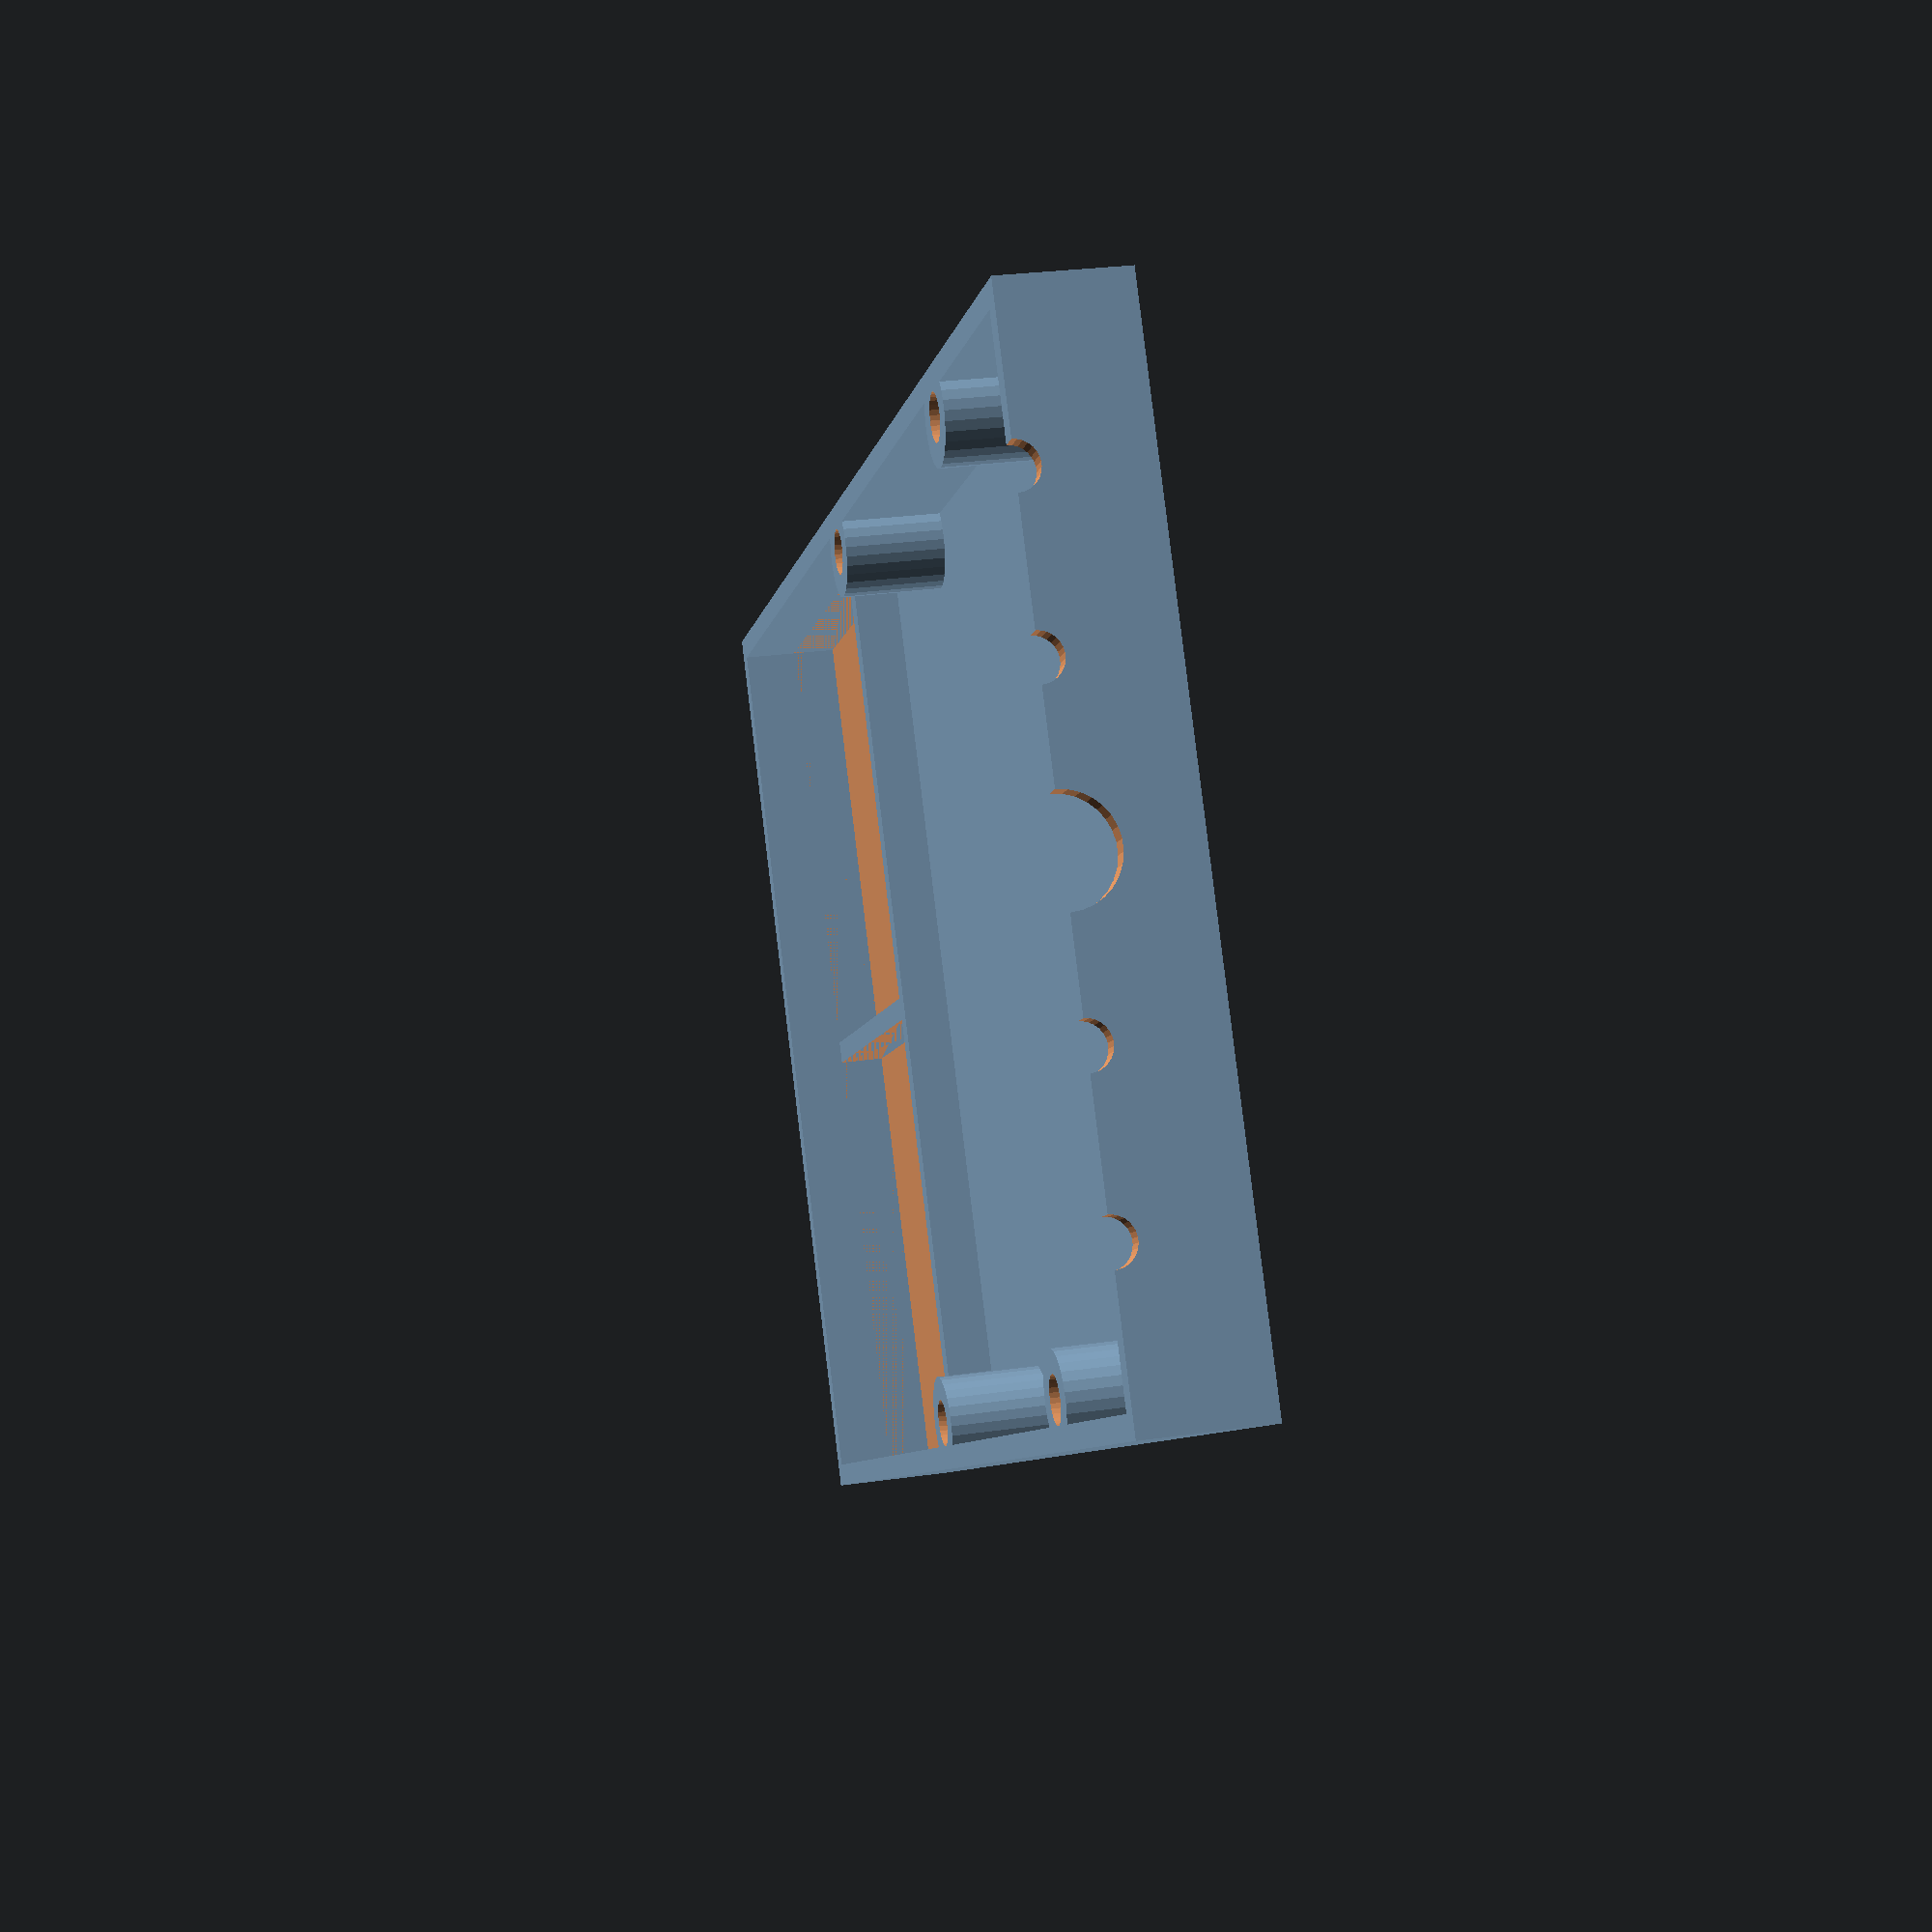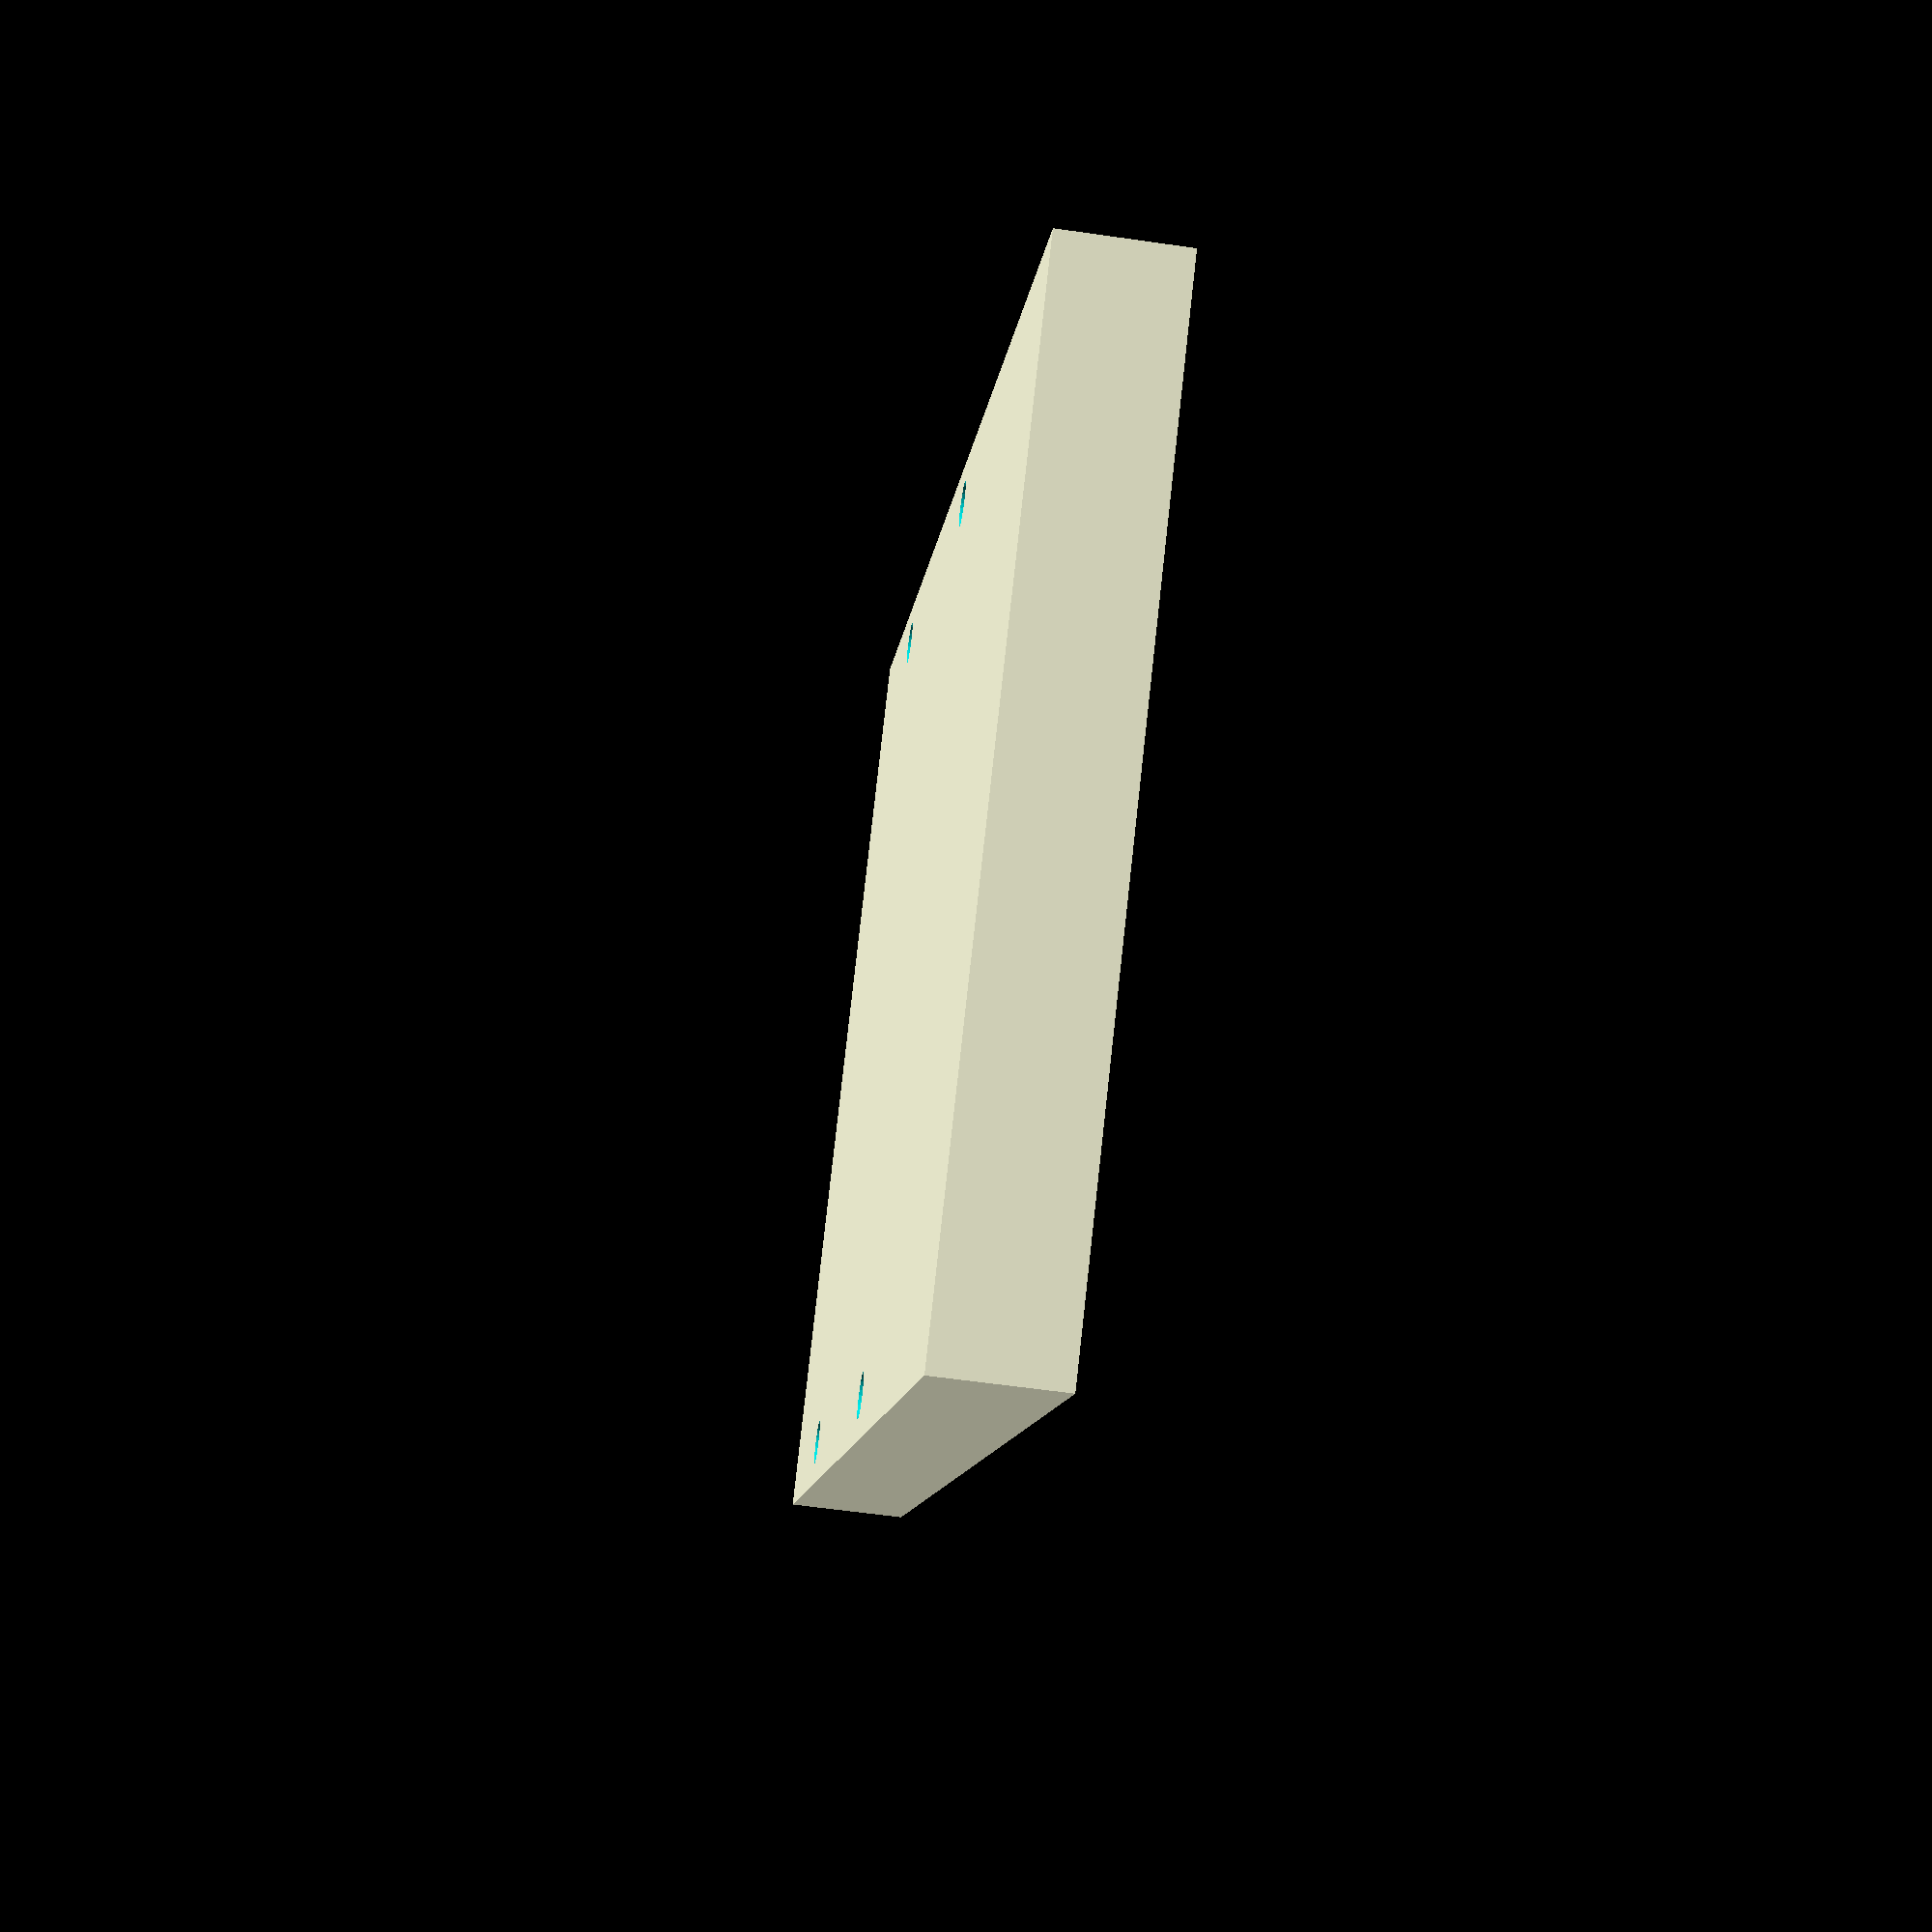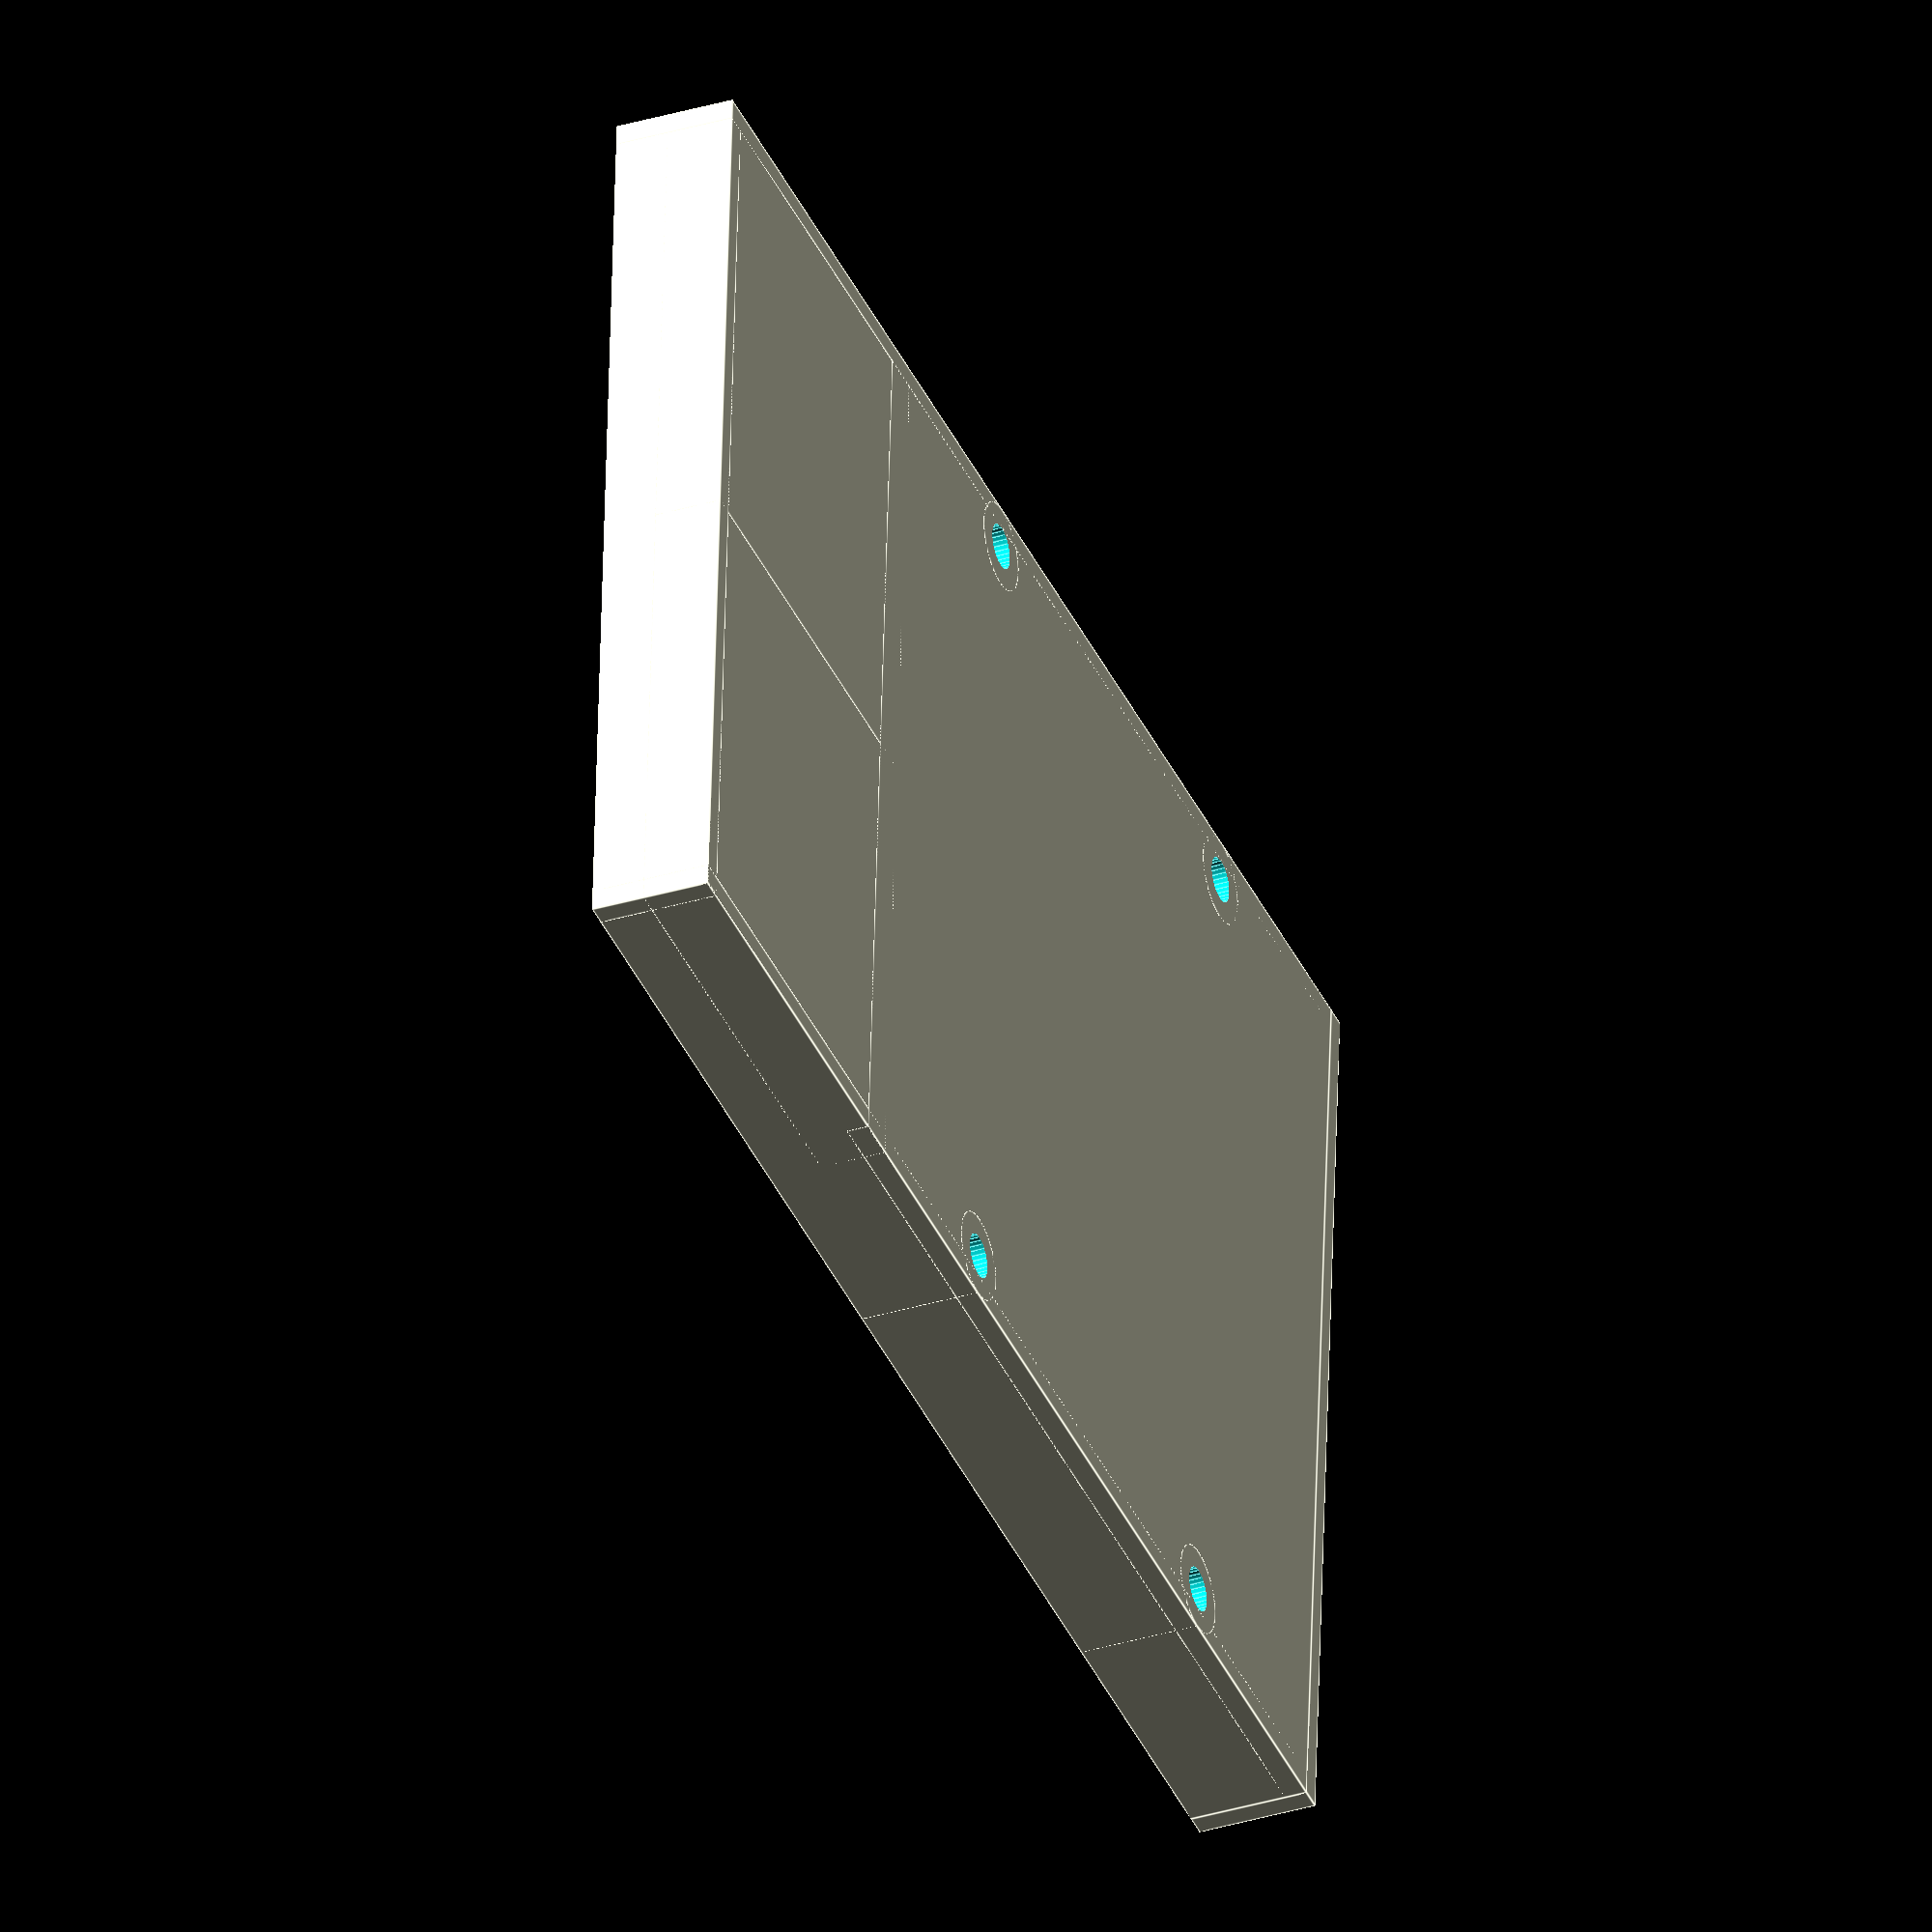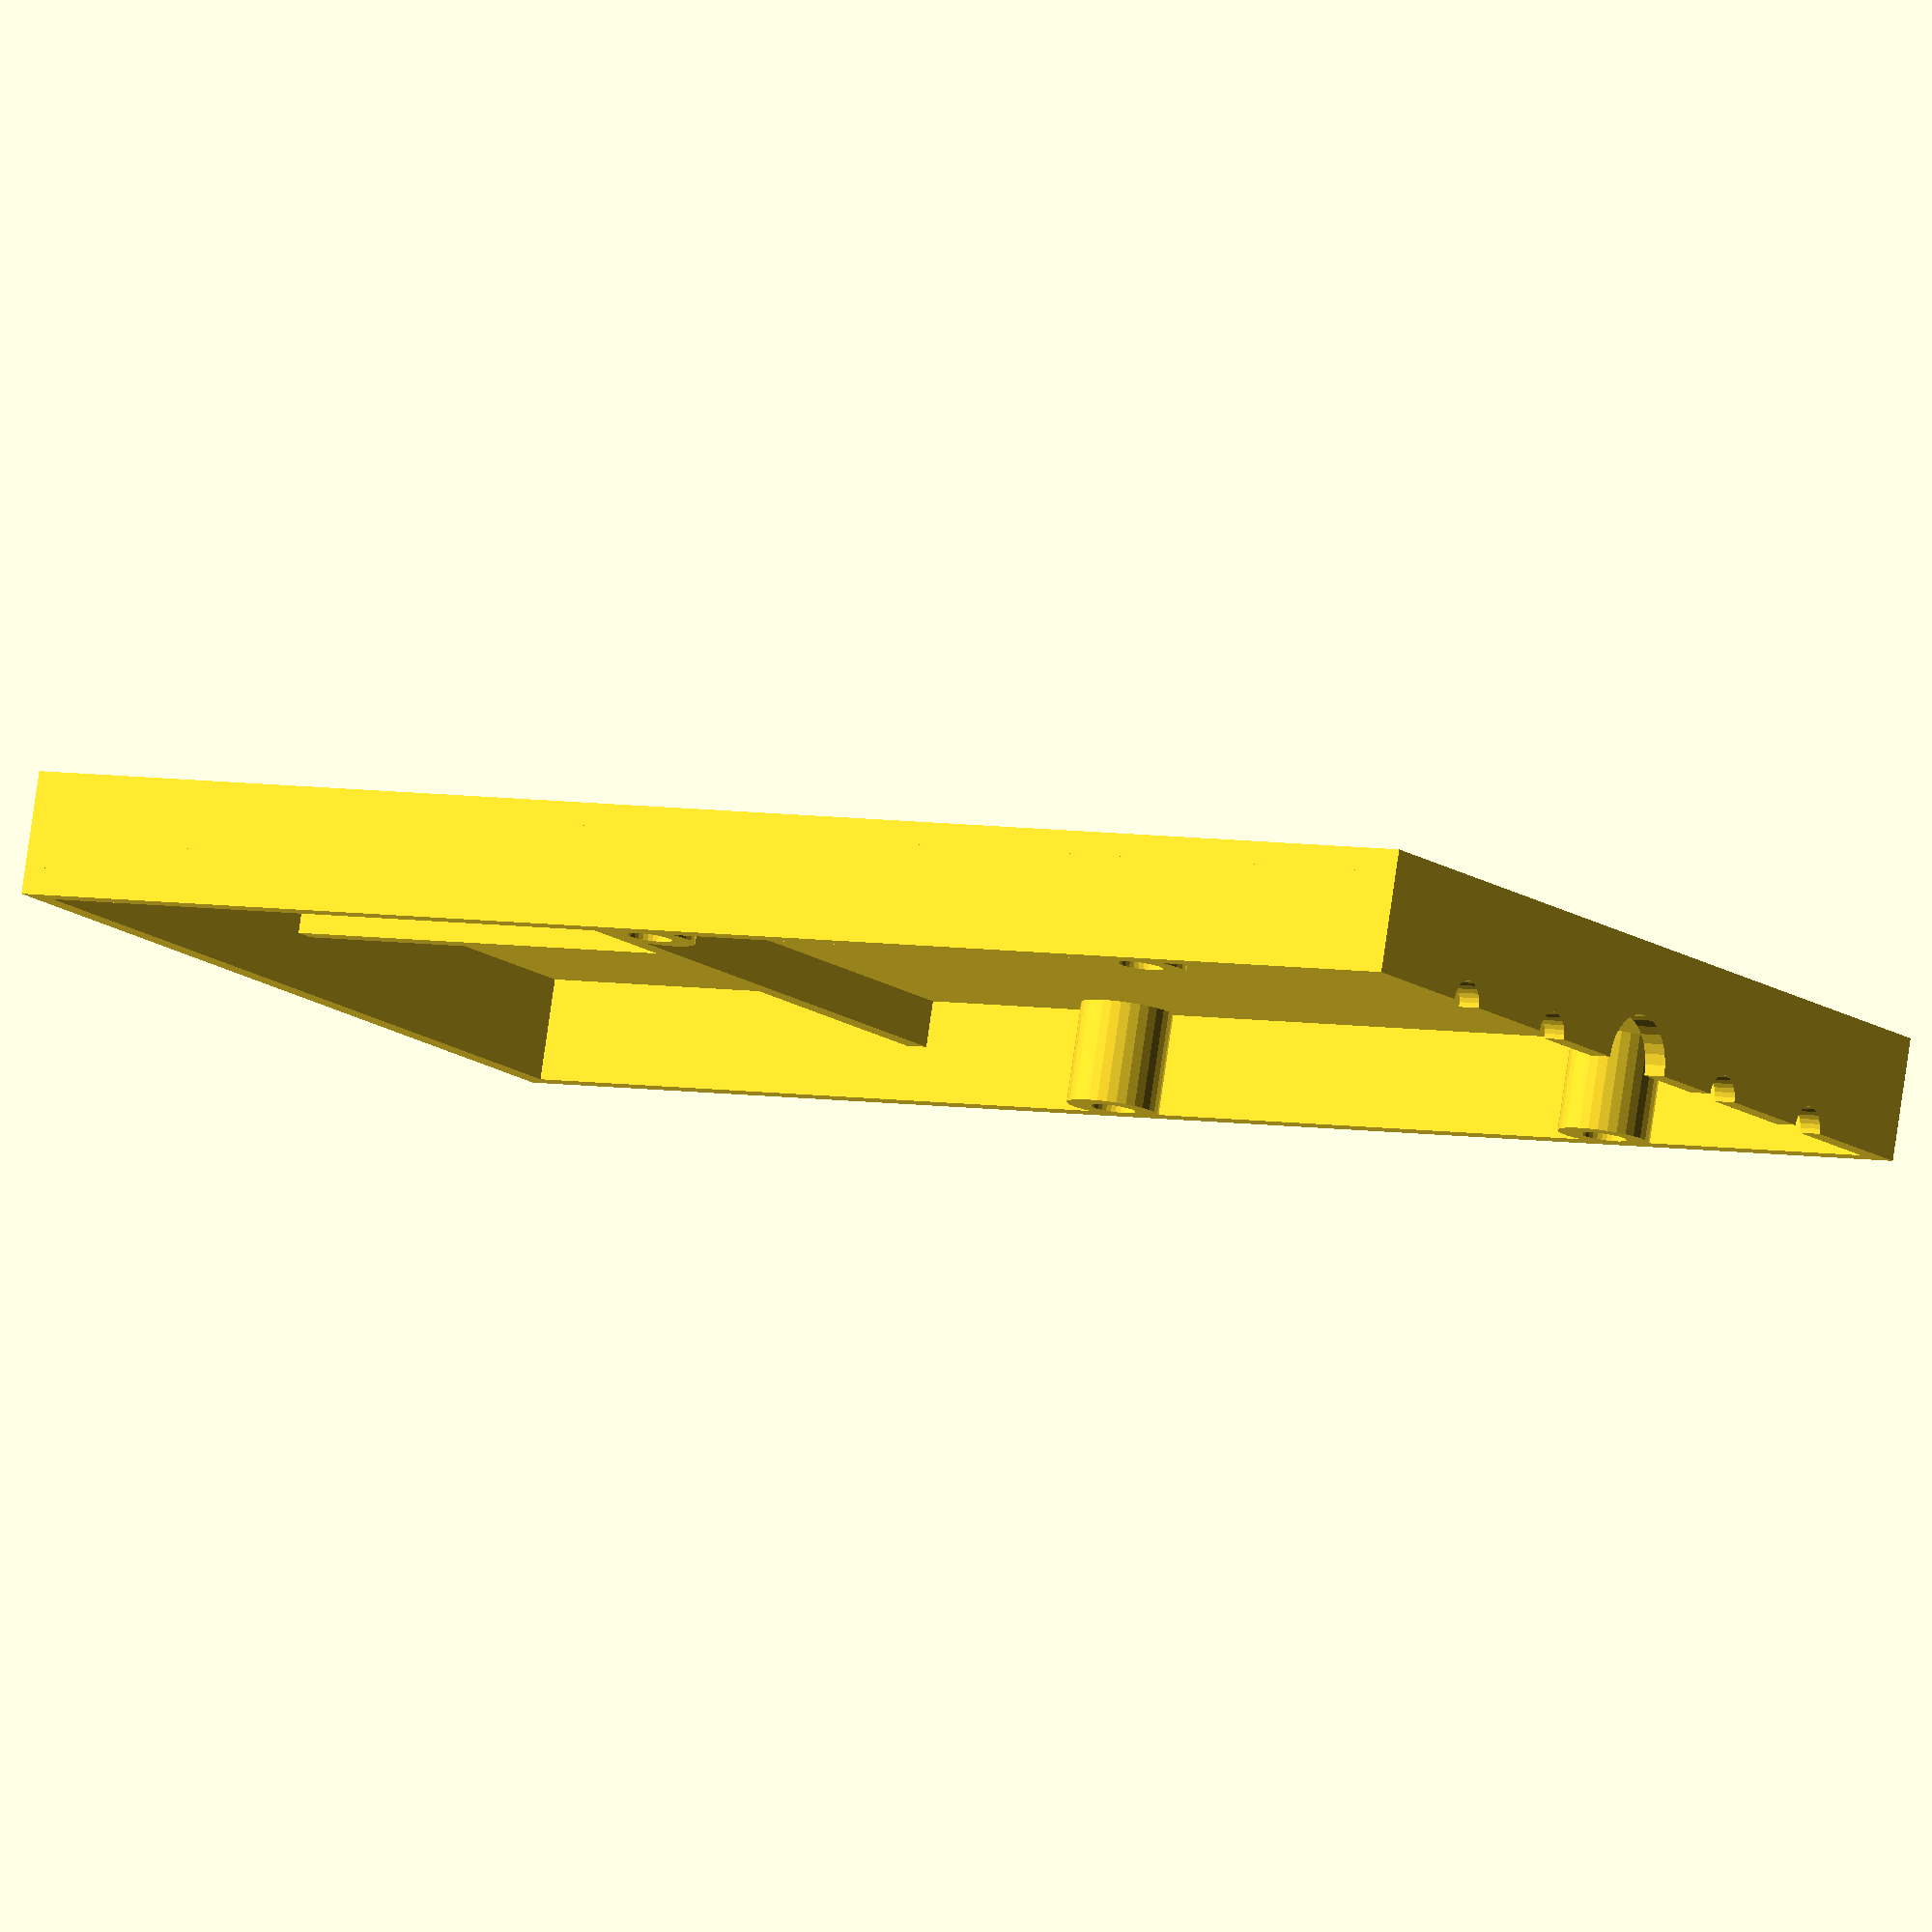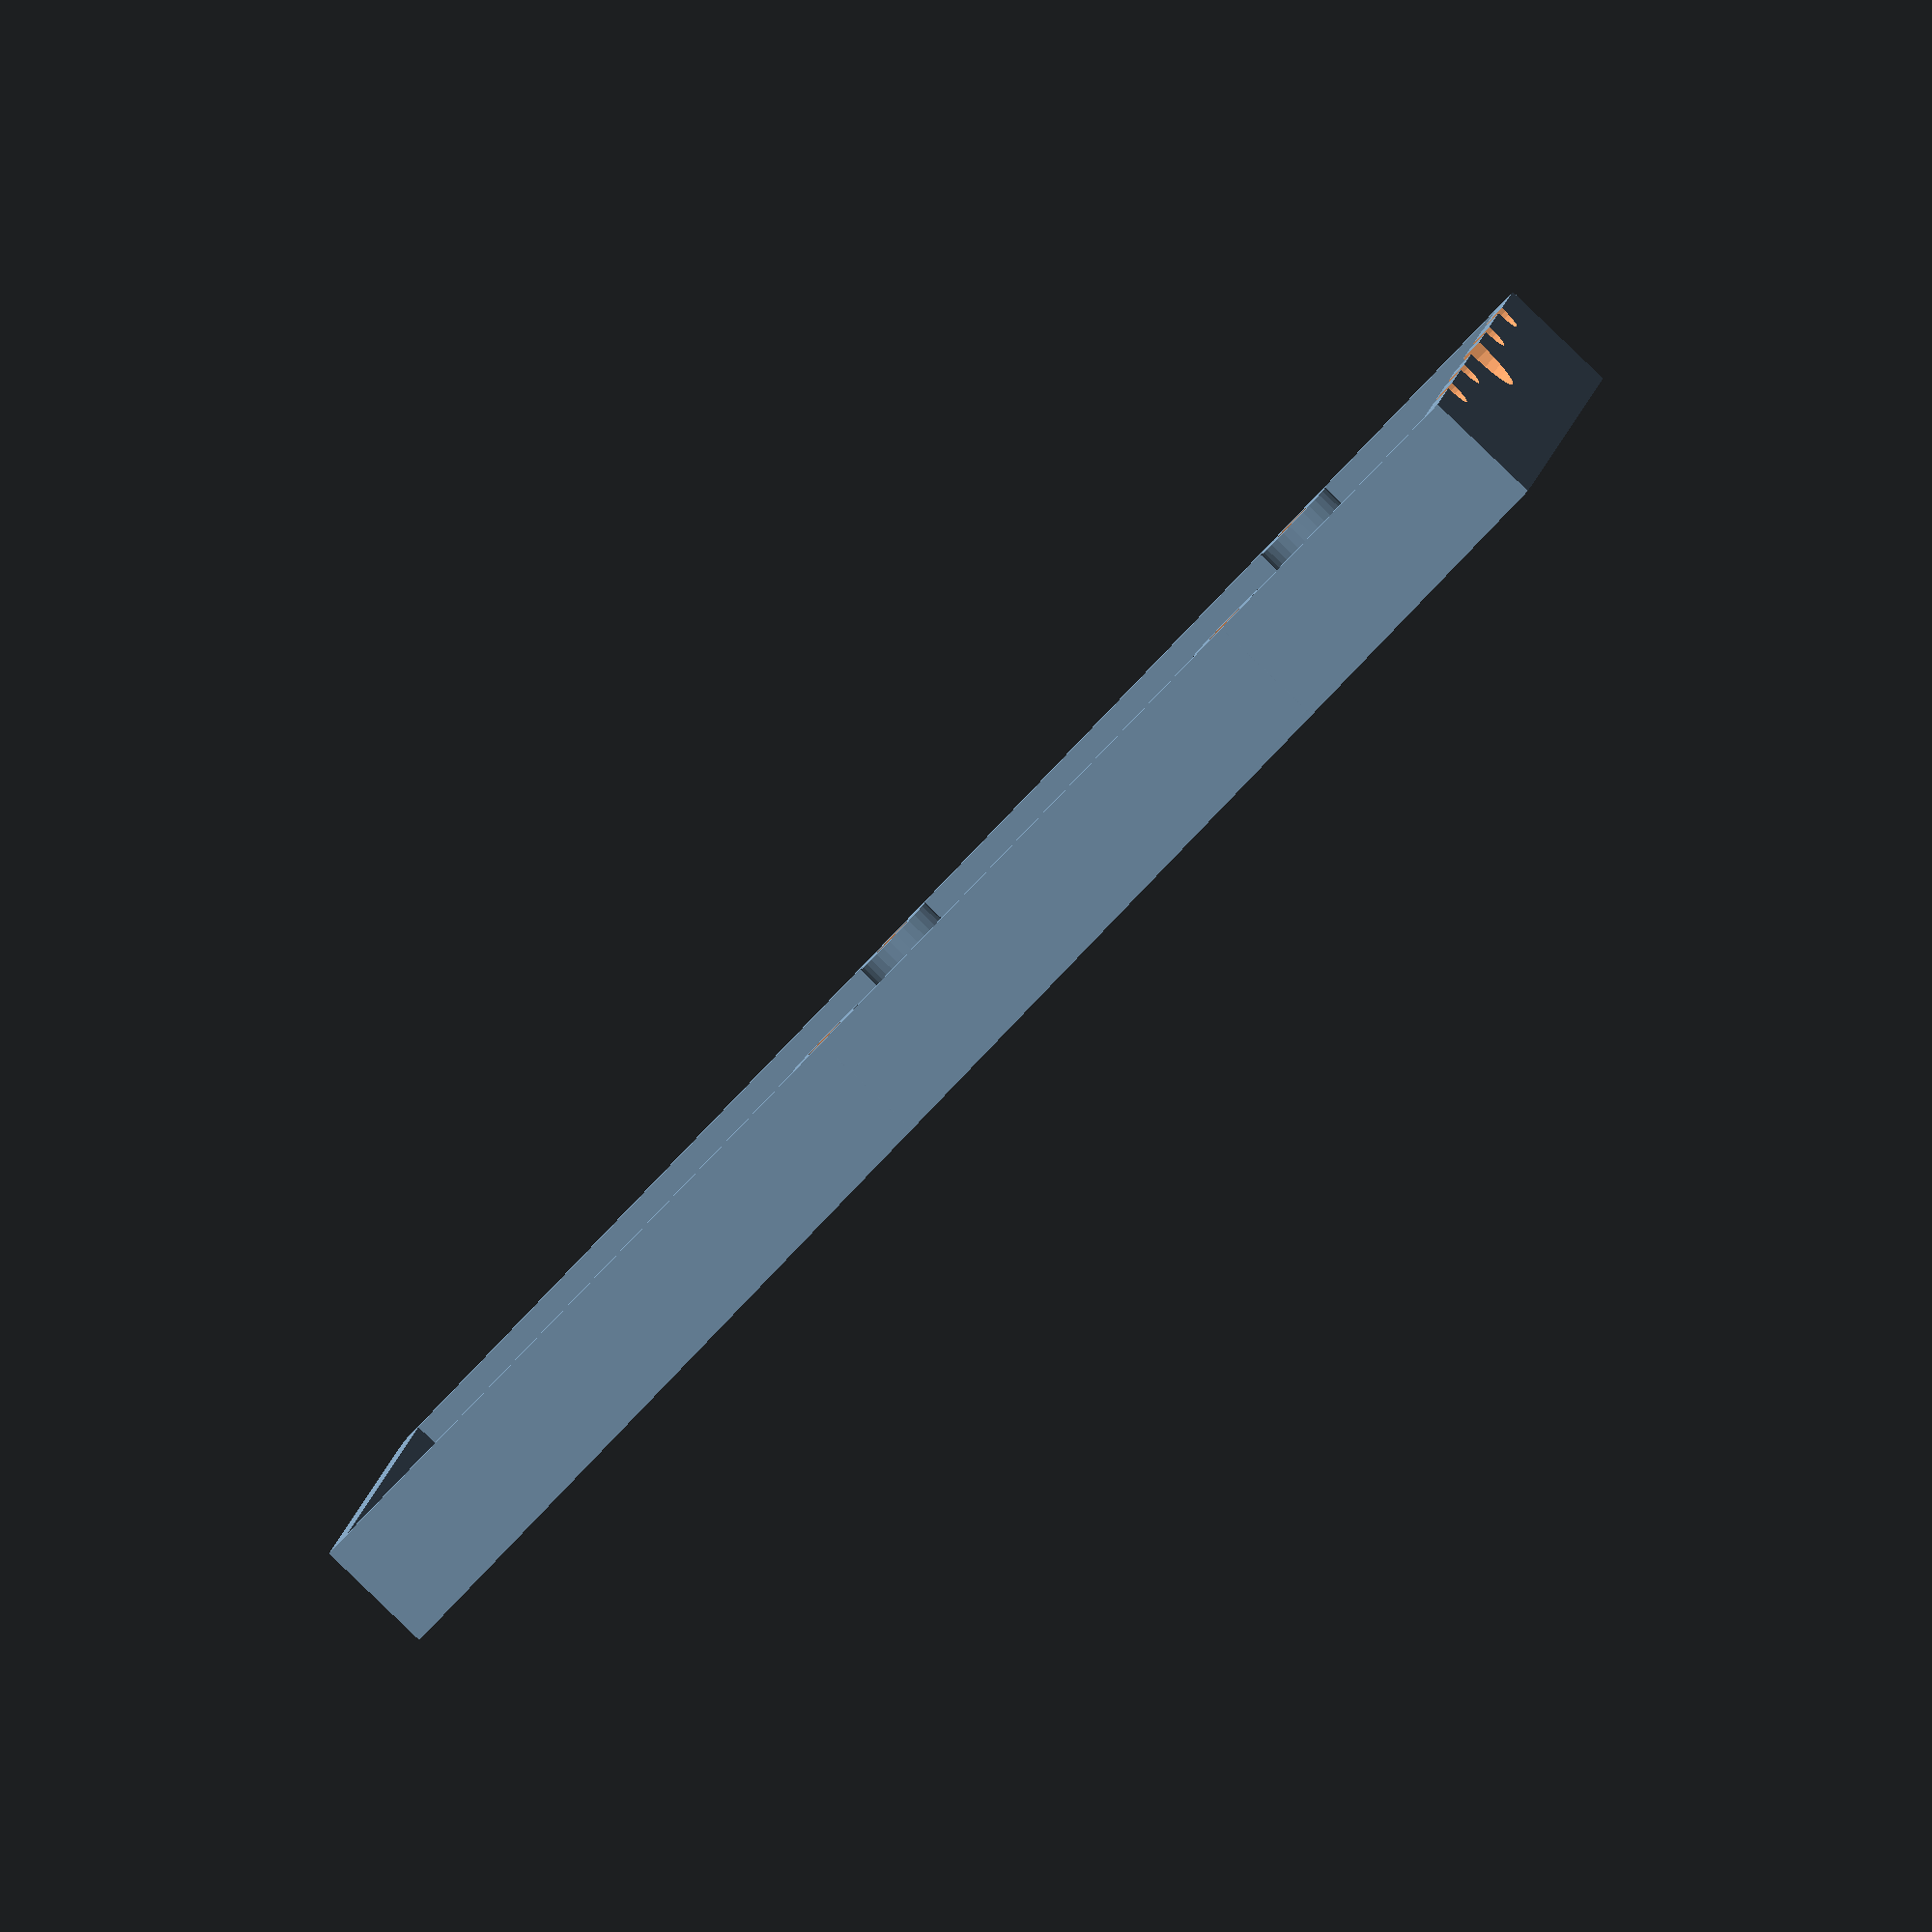
<openscad>
// Top piece for Shelly EM housing
// This version has NO ventilation/access holes for safety reasons:
// - Prevents conductive materials from falling onto electrical contacts
// - Provides protection against dust and debris
// - Creates a safer enclosure for mains voltage monitoring equipment
// Must be paired with shelly-housing-bottom.scad for complete assembly

// 0.5mm added to each dimension for clearance
// Shelly EM dimensions
sx = 39.5;
sy = 36.5;
sz = 17.5;

// Cutout dimensions
sc = 6;

// Wall width and lip height
ww = 2;
lh = 4;

$fn=30;

// Delta for subtraction
d = 0.1;

// Size of space for wires
wiredepth = 100;

module shelly() {
    difference() {
        cube([sx+ww*2, sy+ww*2, ww+lh]);
        translate([ww, ww, ww]) {
            cube([sx, sy, lh+d]);
        }
        // Remove the bottom cutout by removing this section
        // translate([ww+sc, ww+sc, -d]) {
        //     cube([sx-sc*2, sy-sc*2, ww+d*2]);
        // }
    }
}

module box() {
    shelly();
    translate([sx+ww, 0, 0]) {
        shelly();
    }
    // Left side
    cube([ww, sy+wiredepth, ww+sz/2]);
    // Bottom side
    cube([sx*2+ww*3, ww, ww+sz/2]);
    // Right side
    translate([(ww+sx)*2, 0, 0]) {
        cube([ww, sy+wiredepth, ww+sz/2]);
    }
    // Bottom fill
    translate([0, sy, 0]) {
        cube([sx*2+ww*3, wiredepth, ww]);
    }
    // Top side with holes
    translate([0, sy+wiredepth, 0]) {
        difference() {
            cube([sx*2+ww*3, ww, ww+sz/2]);
            // 9mm hole in middle
            // 4mm holes evenly spaced to left and right of middle
            for (hole=[1:5]) {
                diam = hole == 3 ? 9 : 4;
                translate([(sx*2+ww*3)*hole/6, -d, ww+sz/2]) {
                    rotate([270, 0, 0]) {
                        cylinder(h=ww+2*d, d=diam);
                    }
                }            
            }
        }
    }
}

difference() {
    union() {
        box();
        // Screw holes outside
        translate([2+ww, sy+25, 0]) {
            cylinder(h=ww+sz/2, d=4+ww*2);
        }
        translate([(ww+sx)*2-ww, sy+25, 0]) {
            cylinder(h=ww+sz/2, d=4+ww*2);
        }
        translate([2+ww, sy+wiredepth-25, 0]) {
            cylinder(h=ww+sz/2, d=4+ww*2);
        }
        translate([(ww+sx)*2-ww, sy+wiredepth-25, 0]) {
            cylinder(h=ww+sz/2, d=4+ww*2);
        }
    }
    // Screw holes
    translate([2+ww, sy+25, -d]) {
        cylinder(h=ww+sz/2+2*d, d=4);
    }
    translate([(ww+sx)*2-ww, sy+25, -d]) {
        cylinder(h=ww+sz/2+2*d, d=4);
    }
    translate([2+ww, sy+wiredepth-25, -d]) {
        cylinder(h=ww+sz/2+2*d, d=4);
    }
    translate([(ww+sx)*2-ww, sy+wiredepth-25, -d]) {
        cylinder(h=ww+sz/2+2*d, d=4);
    }
}

</openscad>
<views>
elev=152.5 azim=235.7 roll=102.3 proj=p view=wireframe
elev=57.5 azim=42.9 roll=261.4 proj=p view=wireframe
elev=214.1 azim=86.2 roll=67.8 proj=o view=edges
elev=277.9 azim=58.5 roll=8.2 proj=o view=wireframe
elev=268.0 azim=276.3 roll=133.8 proj=o view=wireframe
</views>
